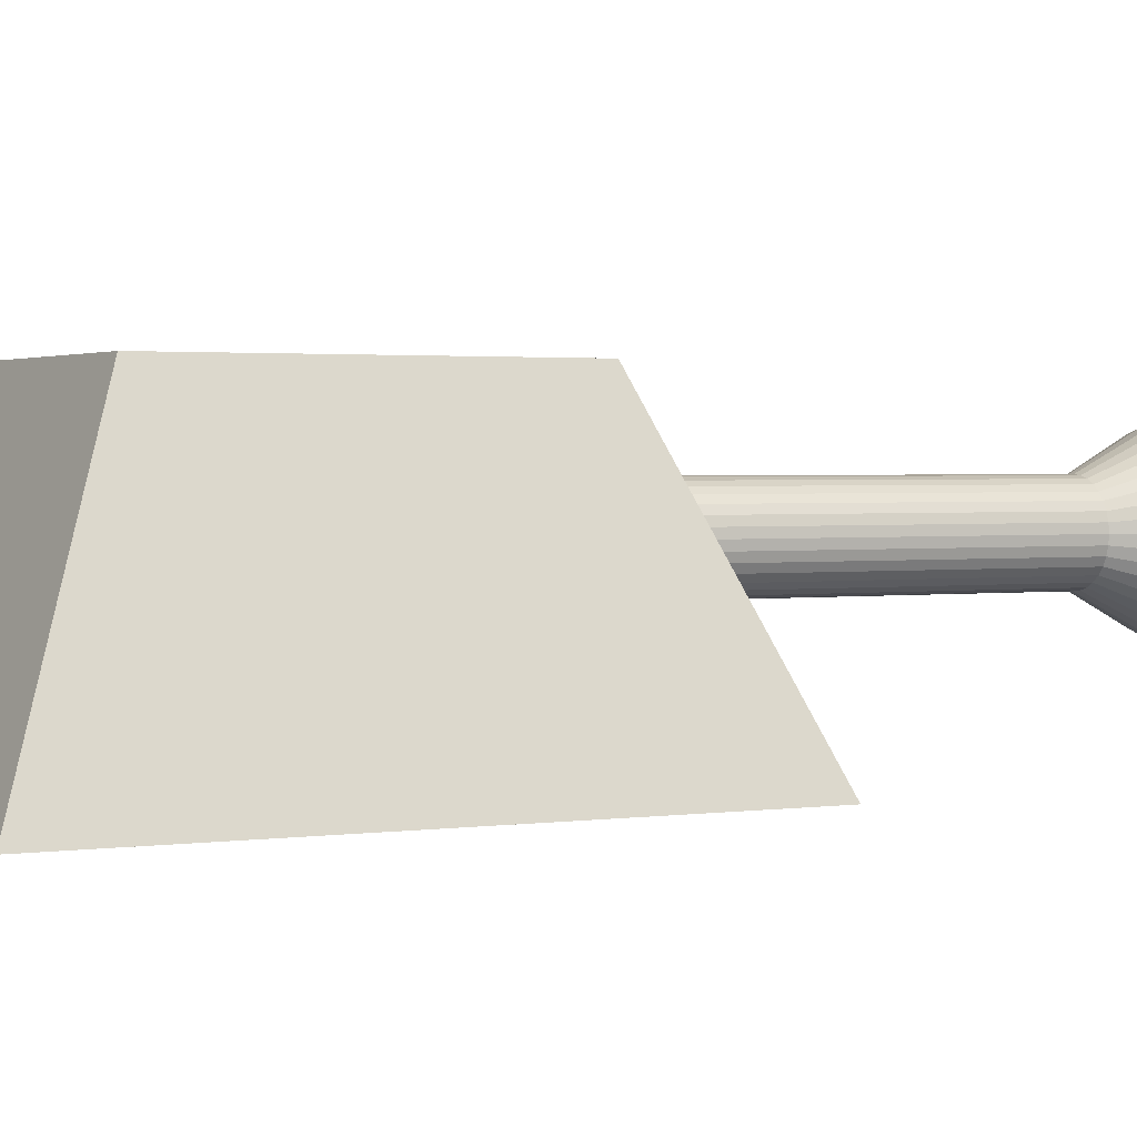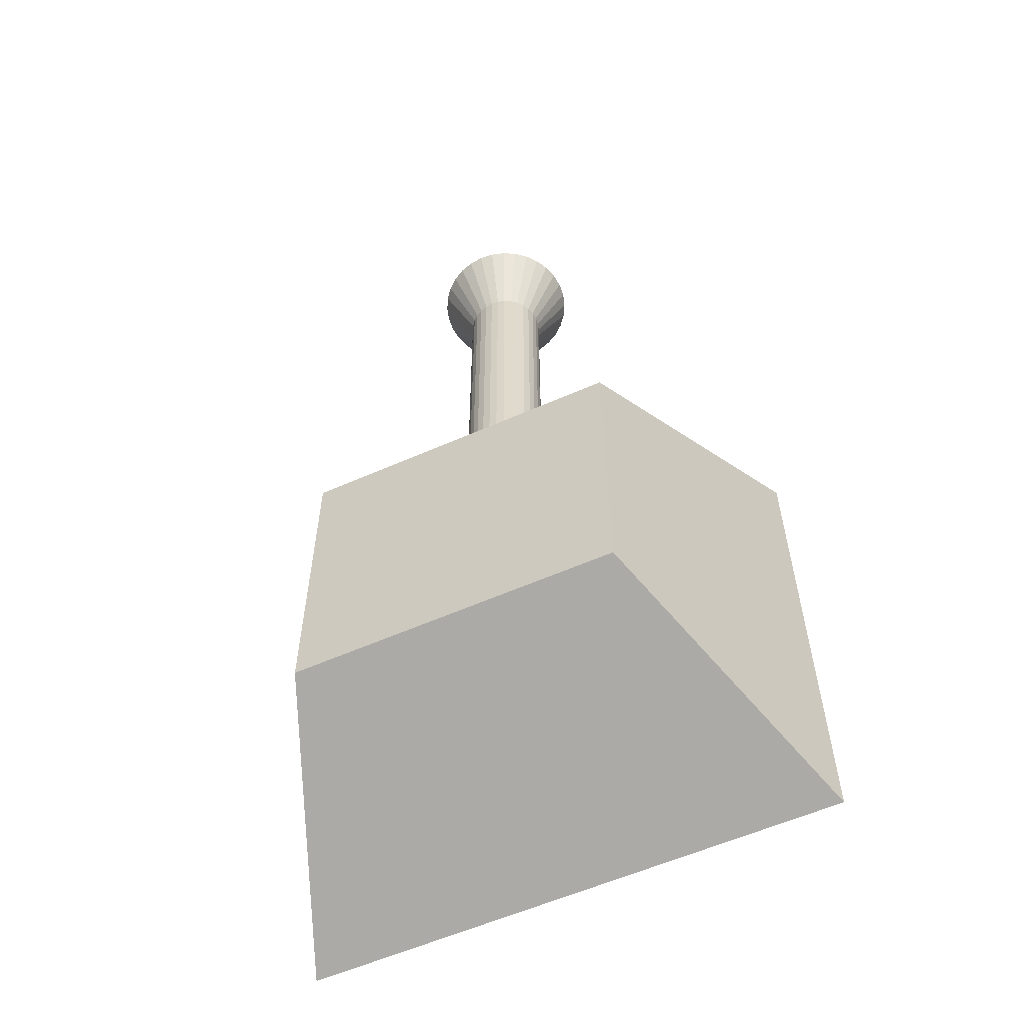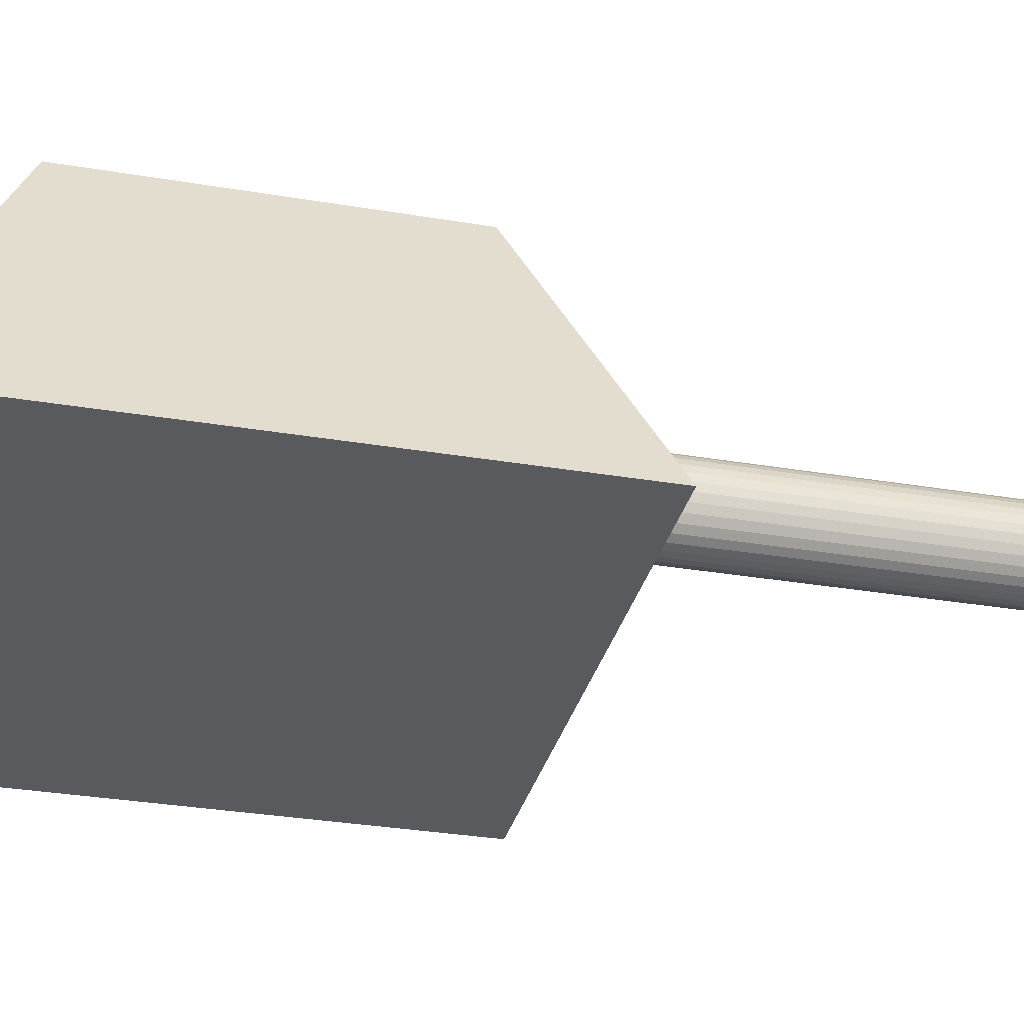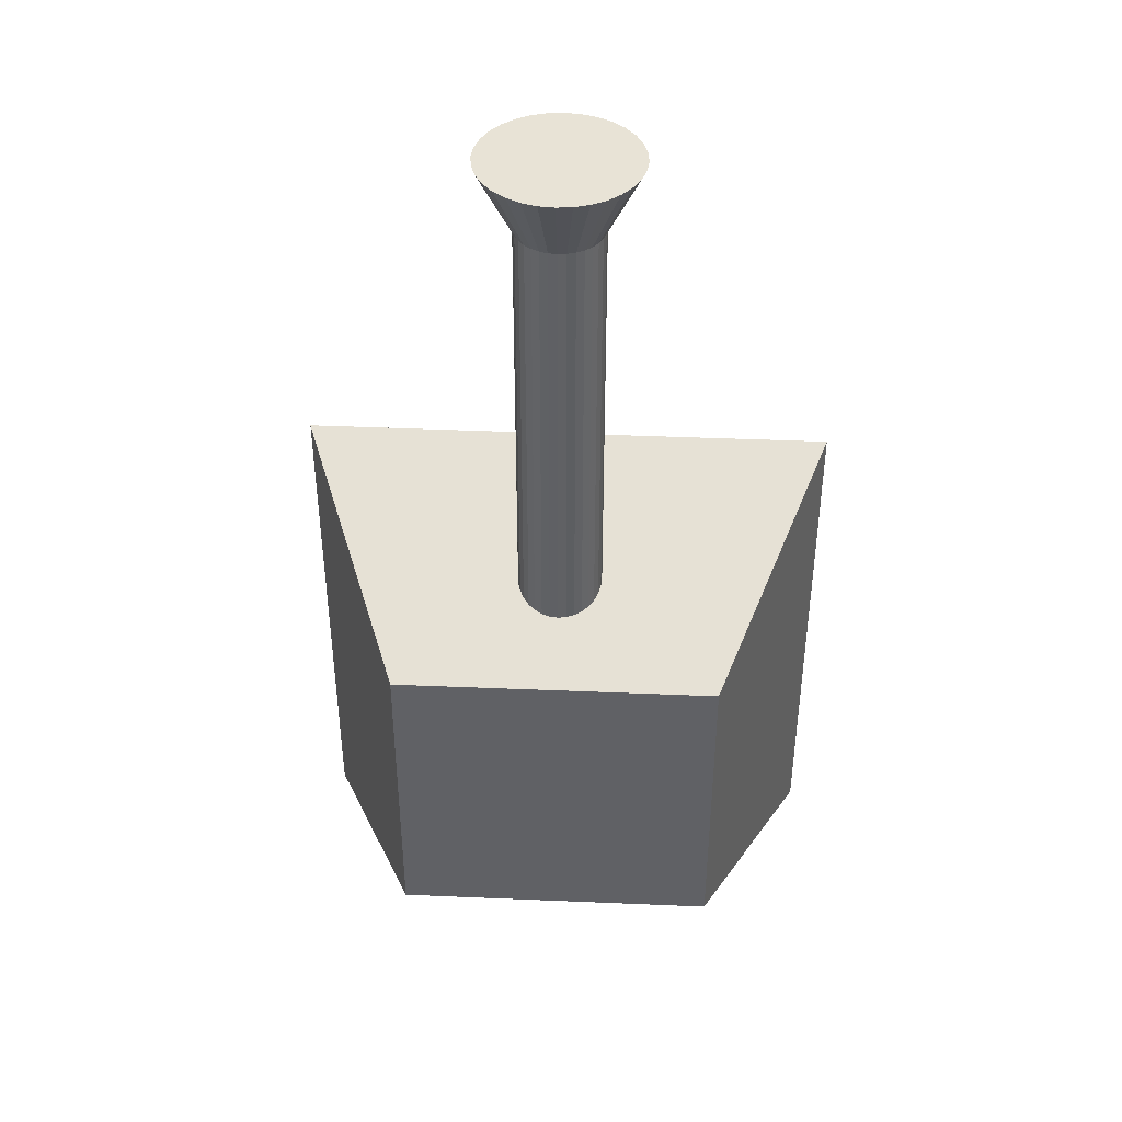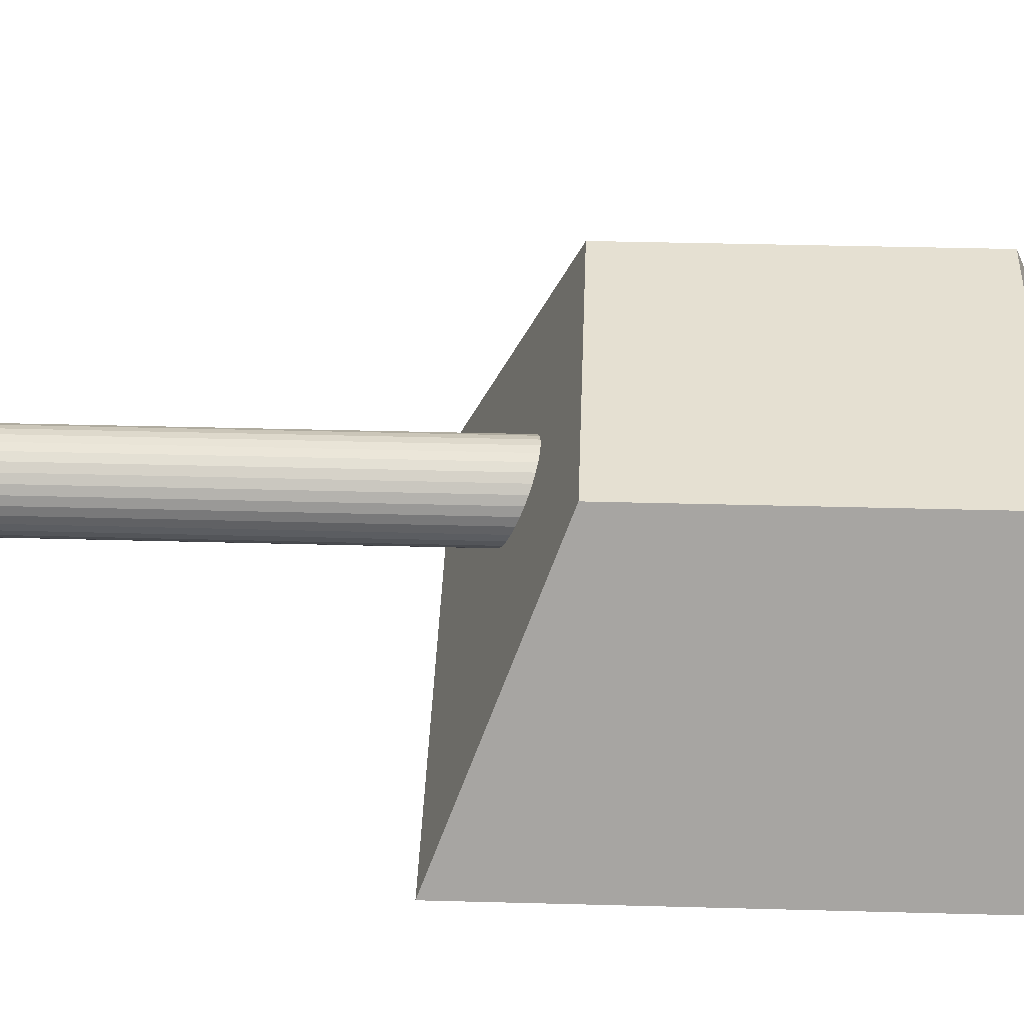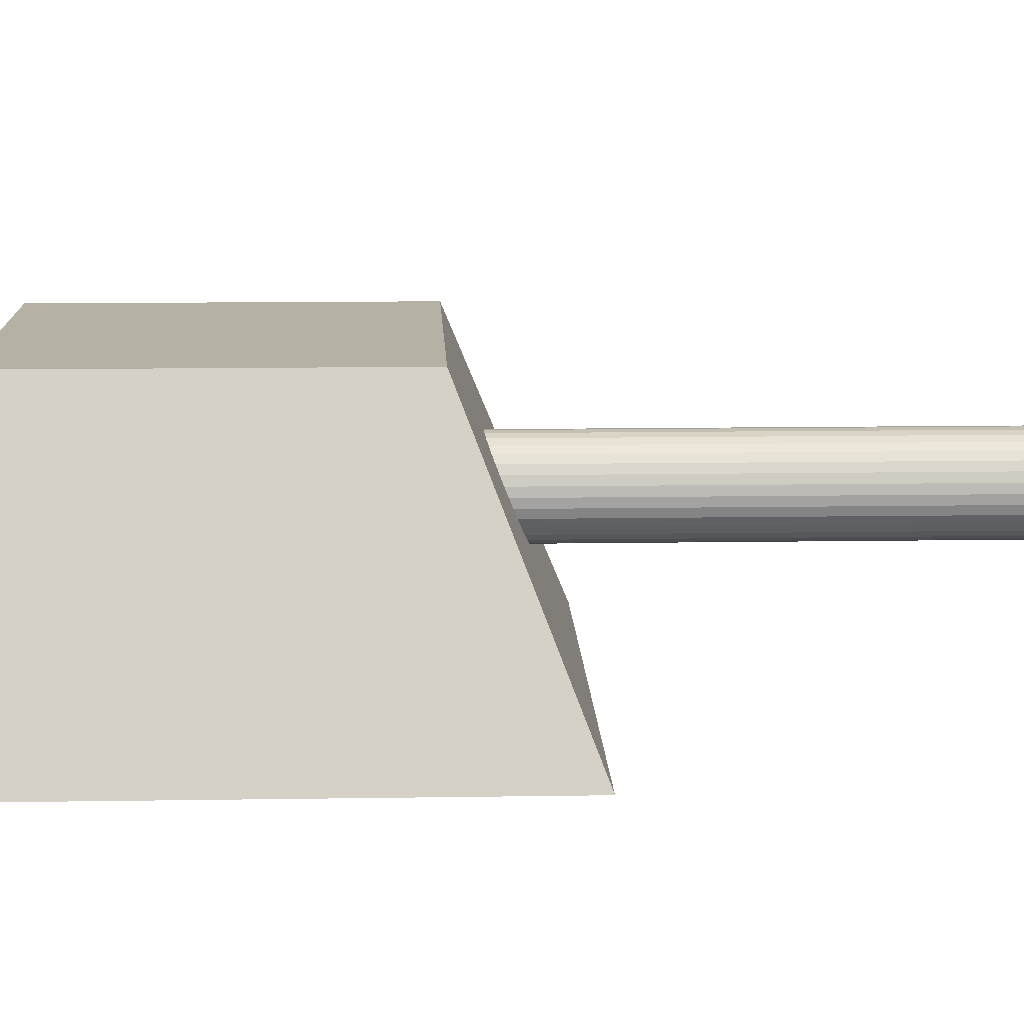
<metadata>
{"format":"obj","ext":"obj","renderer":"f3d","projection":"perspective","resolution":1024,"background":"white","views":[{"elev":2.0,"azim":-117.6,"up":"+Y"},{"elev":-58.1,"azim":-155.4,"up":"+Z"},{"elev":-31.8,"azim":-103.4,"up":"+Y"},{"elev":41.9,"azim":-177.1,"up":"+Z"},{"elev":37.6,"azim":92.0,"up":"+Y"},{"elev":11.9,"azim":-92.2,"up":"+Y"}]}
</metadata>
<code>
o BezierCurve_BezierCurve.003
v 1 1 -0
v 1 1 -1
v 1 0.5 -1.5
v 1 -0 -1
v 1 -0 1
v 1 0.5 1.5
v 1 1 1
v -1 1 0
v -1 1 -1
v -1 0.5 -1.5
v -1 0 -1
v -1 0 1
v -1 0.5 1.5
v -1 1 1
v -1 1 0
v 1 1 -0
v -1 1 -1
v 1 1 -1
v -1 0.5 -1.5
v 1 0.5 -1.5
v -1 0 -1
v 1 -0 -1
v -1 0 1
v 1 -0 1
v -1 0.5 1.5
v 1 0.5 1.5
v -1 1 1
v 1 1 1
f 6 1 7
f 6 2 1
f 6 3 2
f 5 3 6
f 5 4 3
f 8 13 14
f 9 13 8
f 10 13 9
f 10 12 13
f 11 12 10
f 16 18 17 15
f 18 20 19 17
f 20 22 21 19
f 22 24 23 21
f 24 26 25 23
f 26 28 27 25
f 28 16 15 27
o Cone
v 0.2 1.4 1.8
v 0.1962 1.439 1.8
v 0.1848 1.477 1.8
v 0.1663 1.511 1.8
v 0.1414 1.541 1.8
v 0.1111 1.566 1.8
v 0.07654 1.585 1.8
v 0.03902 1.596 1.8
v -0 1.6 1.8
v -0.03902 1.596 1.8
v -0.07654 1.585 1.8
v -0.1111 1.566 1.8
v -0.1414 1.541 1.8
v -0.1663 1.511 1.8
v -0.1848 1.477 1.8
v -0.1962 1.439 1.8
v -0.2 1.4 1.8
v -0.1962 1.361 1.8
v -0.1848 1.323 1.8
v -0.1663 1.289 1.8
v -0.1414 1.259 1.8
v -0.1111 1.234 1.8
v -0.07654 1.215 1.8
v 0 1.4 1.4
v -0.03902 1.204 1.8
v 0 1.2 1.8
v 0.03902 1.204 1.8
v 0.07654 1.215 1.8
v 0.1111 1.234 1.8
v 0.1414 1.259 1.8
v 0.1663 1.289 1.8
v 0.1848 1.323 1.8
v 0.1962 1.361 1.8
f 29 52 30
f 30 52 31
f 31 52 32
f 32 52 33
f 33 52 34
f 34 52 35
f 35 52 36
f 36 52 37
f 37 52 38
f 38 52 39
f 39 52 40
f 40 52 41
f 41 52 42
f 42 52 43
f 43 52 44
f 44 52 45
f 45 52 46
f 46 52 47
f 47 52 48
f 48 52 49
f 49 52 50
f 50 52 51
f 51 52 53
f 53 52 54
f 54 52 55
f 55 52 56
f 56 52 57
f 57 52 58
f 58 52 59
f 59 52 60
f 60 52 61
f 61 52 29
f 29 30 31 32 33 34 35 36 37 38 39 40 41 42 43 44 45 46 47 48 49 50 51 53 54 55 56 57 58 59 60 61
o Cube_Cube.001
v -0.7 1 0.7
v -0.42 1.7 0.42
v -0.7 1 -0.7
v -0.42 1.7 -0.42
v 0.7 1 0.7
v 0.42 1.7 0.42
v 0.7 1 -0.7
v 0.42 1.7 -0.42
f 62 63 65 64
f 64 65 69 68
f 68 69 67 66
f 66 67 63 62
f 64 68 66 62
f 69 65 63 67
o Cylinder
v 0 1.51 0.25
v 0 1.51 1.75
v 0.02146 1.508 0.25
v 0.02146 1.508 1.75
v 0.0421 1.502 0.25
v 0.0421 1.502 1.75
v 0.06111 1.491 0.25
v 0.06111 1.491 1.75
v 0.07778 1.478 0.25
v 0.07778 1.478 1.75
v 0.09146 1.461 0.25
v 0.09146 1.461 1.75
v 0.1016 1.442 0.25
v 0.1016 1.442 1.75
v 0.1079 1.421 0.25
v 0.1079 1.421 1.75
v 0.11 1.4 0.25
v 0.11 1.4 1.75
v 0.1079 1.379 0.25
v 0.1079 1.379 1.75
v 0.1016 1.358 0.25
v 0.1016 1.358 1.75
v 0.09146 1.339 0.25
v 0.09146 1.339 1.75
v 0.07778 1.322 0.25
v 0.07778 1.322 1.75
v 0.06111 1.309 0.25
v 0.06111 1.309 1.75
v 0.0421 1.298 0.25
v 0.0421 1.298 1.75
v 0.02146 1.292 0.25
v 0.02146 1.292 1.75
v -0 1.29 0.25
v -0 1.29 1.75
v -0.02146 1.292 0.25
v -0.02146 1.292 1.75
v -0.0421 1.298 0.25
v -0.0421 1.298 1.75
v -0.06111 1.309 0.25
v -0.06111 1.309 1.75
v -0.07778 1.322 0.25
v -0.07778 1.322 1.75
v -0.09146 1.339 0.25
v -0.09146 1.339 1.75
v -0.1016 1.358 0.25
v -0.1016 1.358 1.75
v -0.1079 1.379 0.25
v -0.1079 1.379 1.75
v -0.11 1.4 0.25
v -0.11 1.4 1.75
v -0.1079 1.421 0.25
v -0.1079 1.421 1.75
v -0.1016 1.442 0.25
v -0.1016 1.442 1.75
v -0.09146 1.461 0.25
v -0.09146 1.461 1.75
v -0.07778 1.478 0.25
v -0.07778 1.478 1.75
v -0.06111 1.491 0.25
v -0.06111 1.491 1.75
v -0.0421 1.502 0.25
v -0.0421 1.502 1.75
v -0.02146 1.508 0.25
v -0.02146 1.508 1.75
f 70 71 73 72
f 72 73 75 74
f 74 75 77 76
f 76 77 79 78
f 78 79 81 80
f 80 81 83 82
f 82 83 85 84
f 84 85 87 86
f 86 87 89 88
f 88 89 91 90
f 90 91 93 92
f 92 93 95 94
f 94 95 97 96
f 96 97 99 98
f 98 99 101 100
f 100 101 103 102
f 102 103 105 104
f 104 105 107 106
f 106 107 109 108
f 108 109 111 110
f 110 111 113 112
f 112 113 115 114
f 114 115 117 116
f 116 117 119 118
f 118 119 121 120
f 120 121 123 122
f 122 123 125 124
f 124 125 127 126
f 126 127 129 128
f 128 129 131 130
f 73 71 133 131 129 127 125 123 121 119 117 115 113 111 109 107 105 103 101 99 97 95 93 91 89 87 85 83 81 79 77 75
f 130 131 133 132
f 132 133 71 70
f 70 72 74 76 78 80 82 84 86 88 90 92 94 96 98 100 102 104 106 108 110 112 114 116 118 120 122 124 126 128 130 132

</code>
